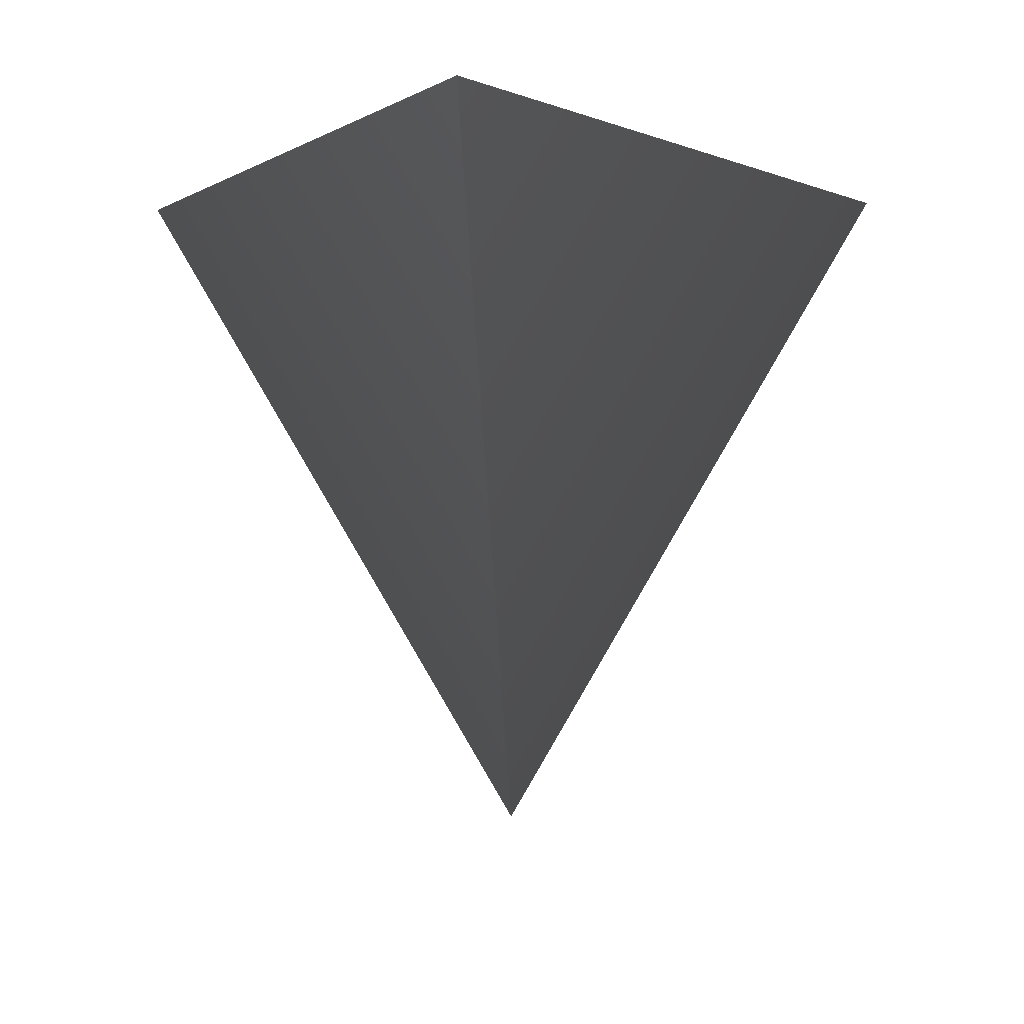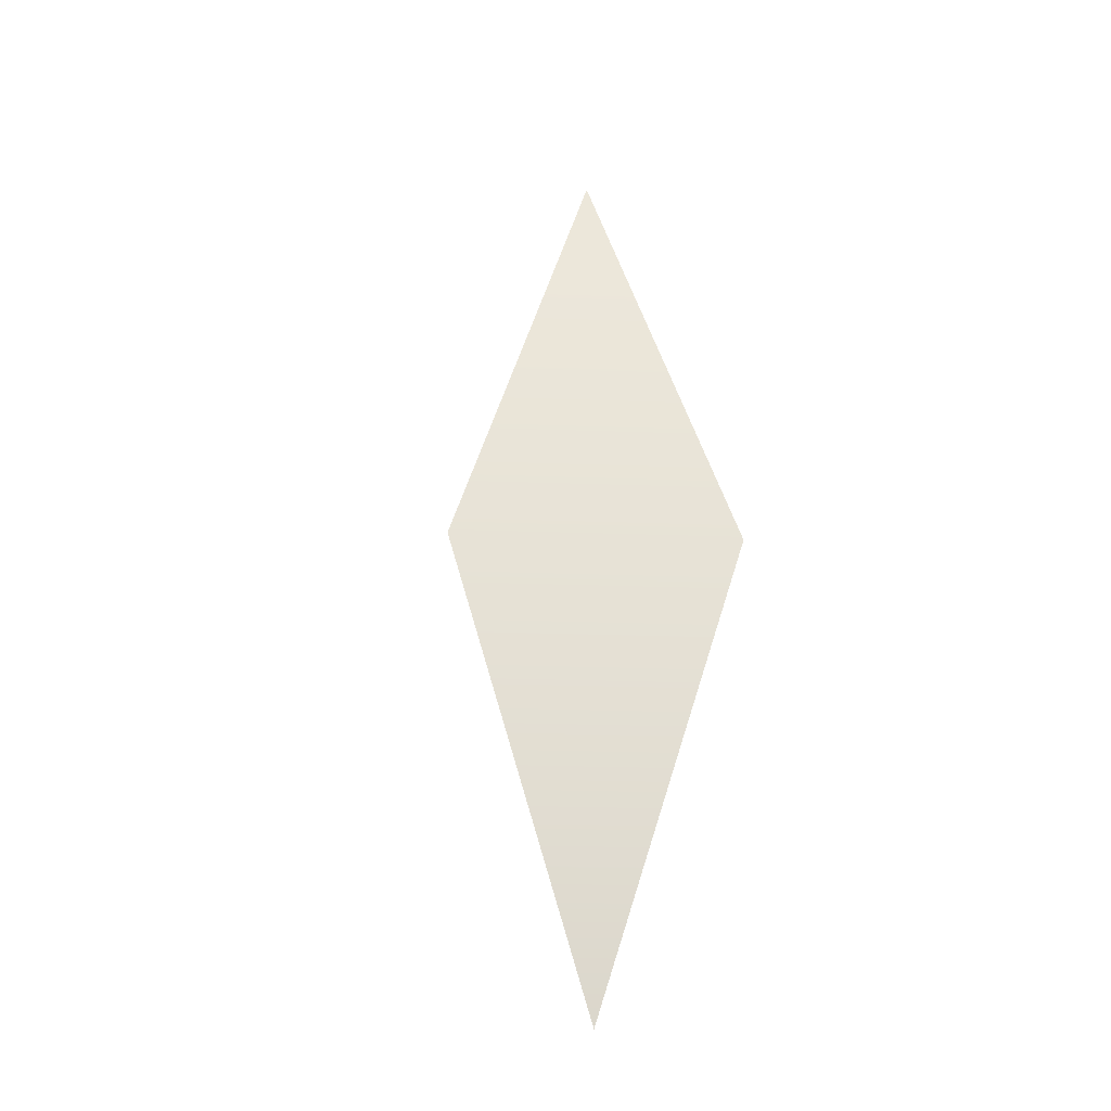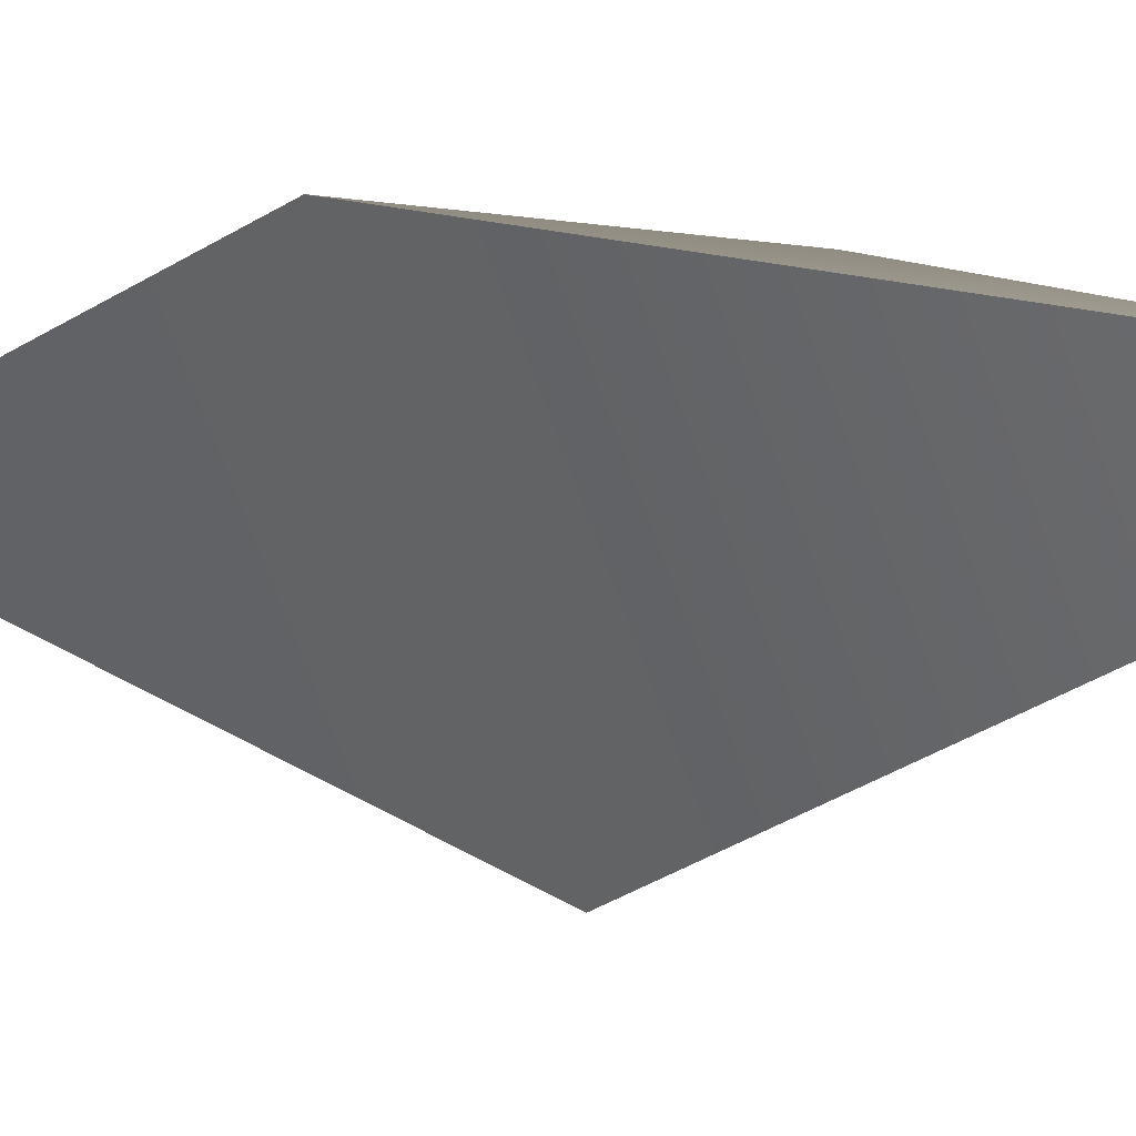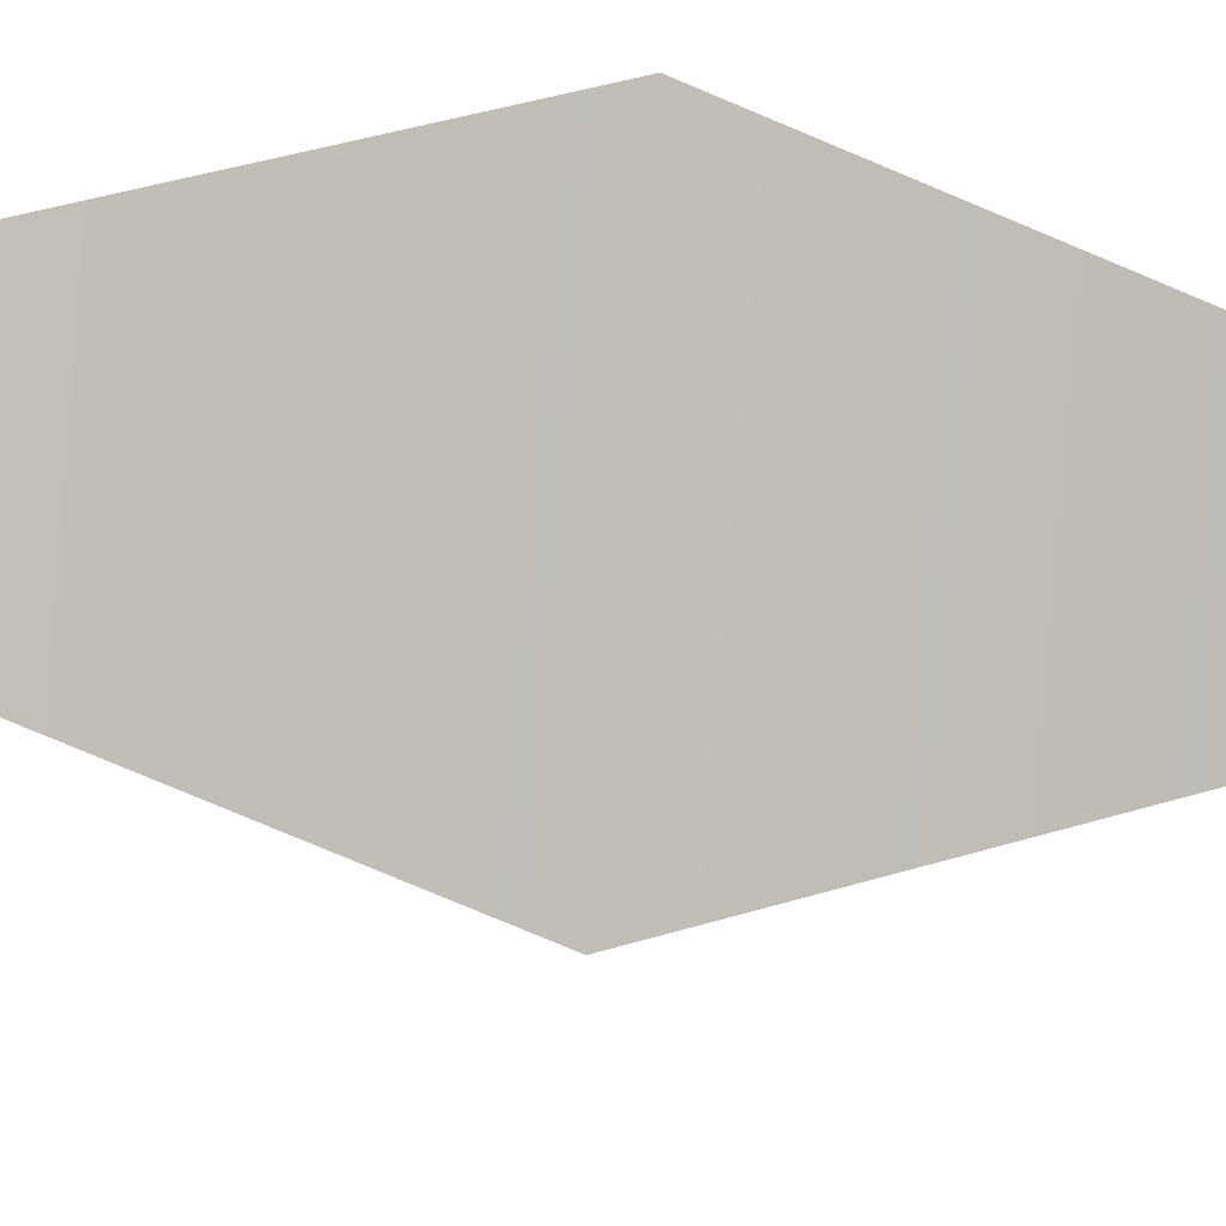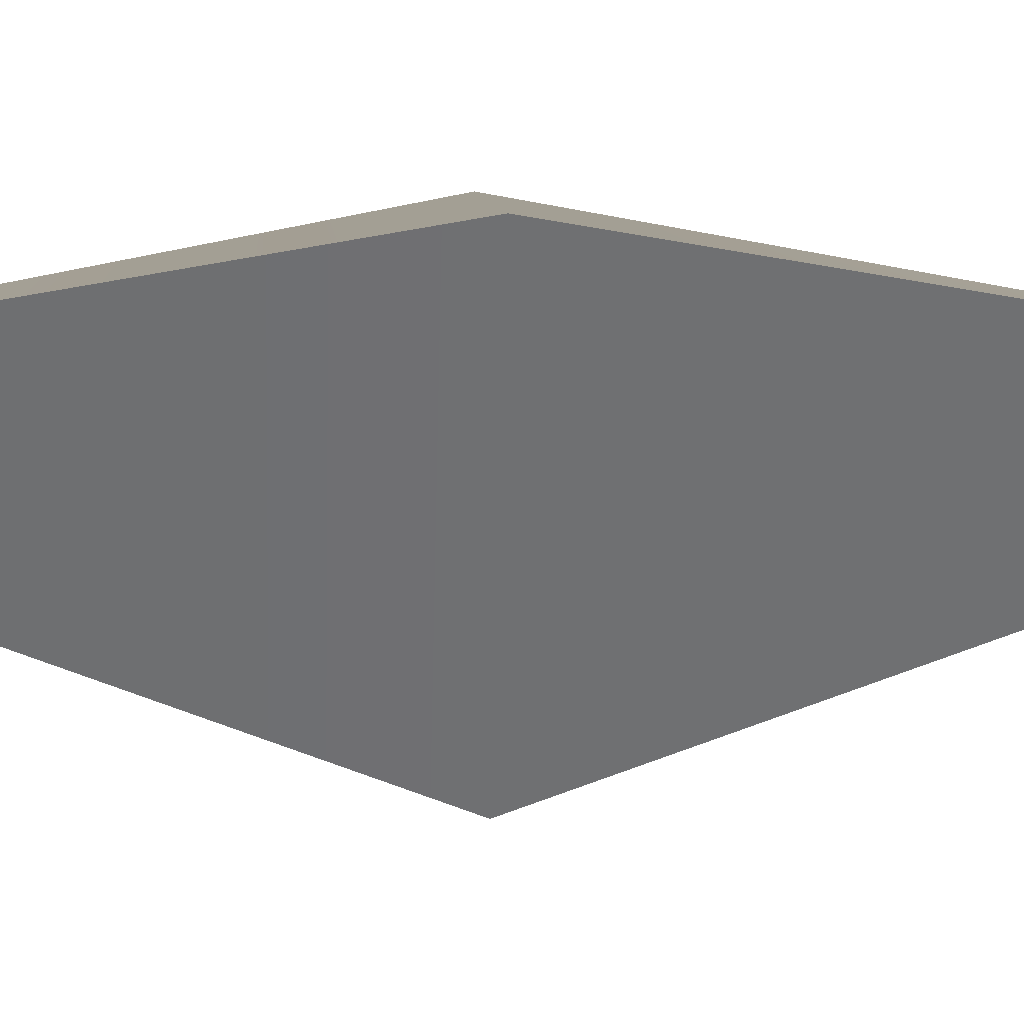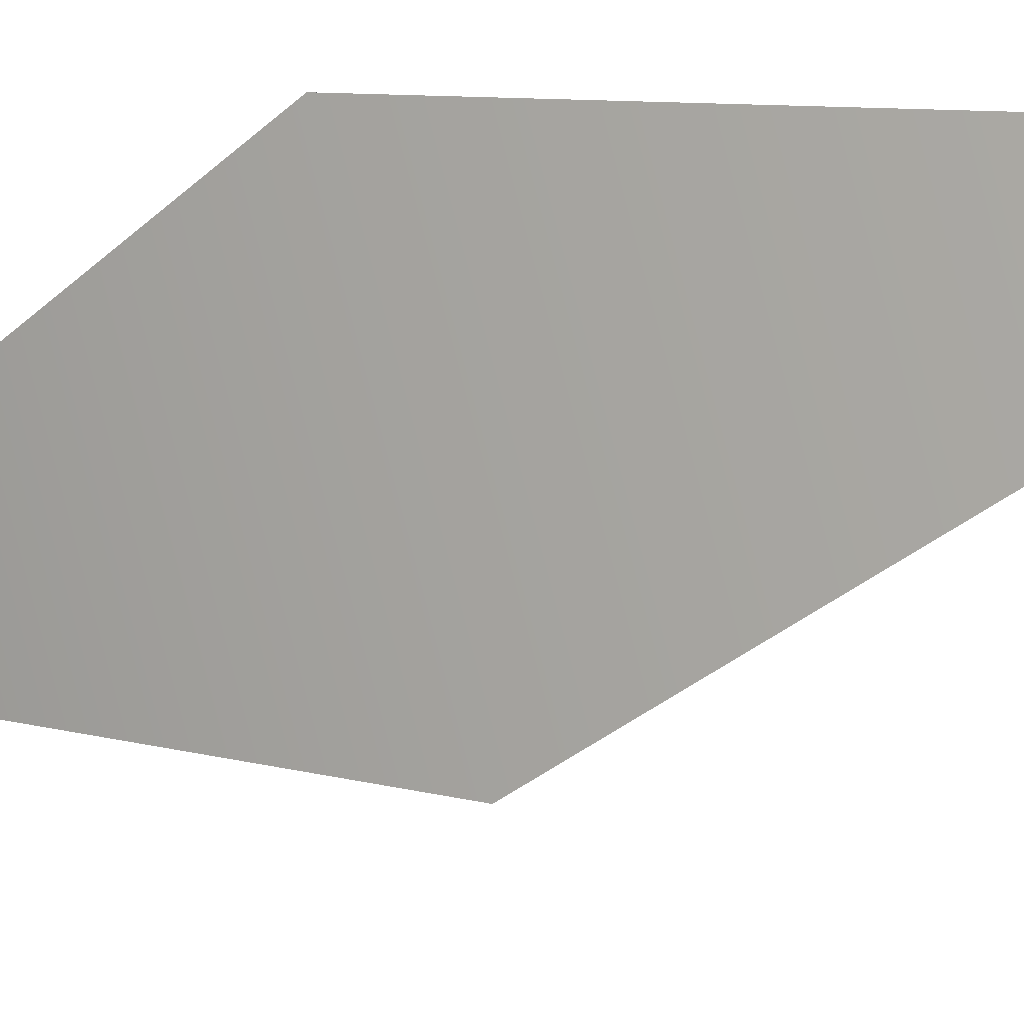
<metadata>
{"format":"obj","ext":"obj","renderer":"f3d","projection":"perspective","resolution":1024,"background":"white","views":[{"elev":-11.7,"azim":2.1,"up":"+Z"},{"elev":-26.3,"azim":-123.2,"up":"+Y"},{"elev":-1.7,"azim":-47.7,"up":"+Z"},{"elev":-25.7,"azim":80.4,"up":"+Z"},{"elev":5.4,"azim":87.1,"up":"+Z"},{"elev":-25.5,"azim":120.3,"up":"+Z"}]}
</metadata>
<code>
g mesh02
v 14.91 2e-05 8.608
v -14.91 2e-05 8.608
v 0 2e-05 -17.22
v 0 -47.39 0
v 0 49.23 0
f 1 4 3
f 3 4 2
f 2 4 1
f 3 5 1
f 1 5 2
f 2 5 3

</code>
